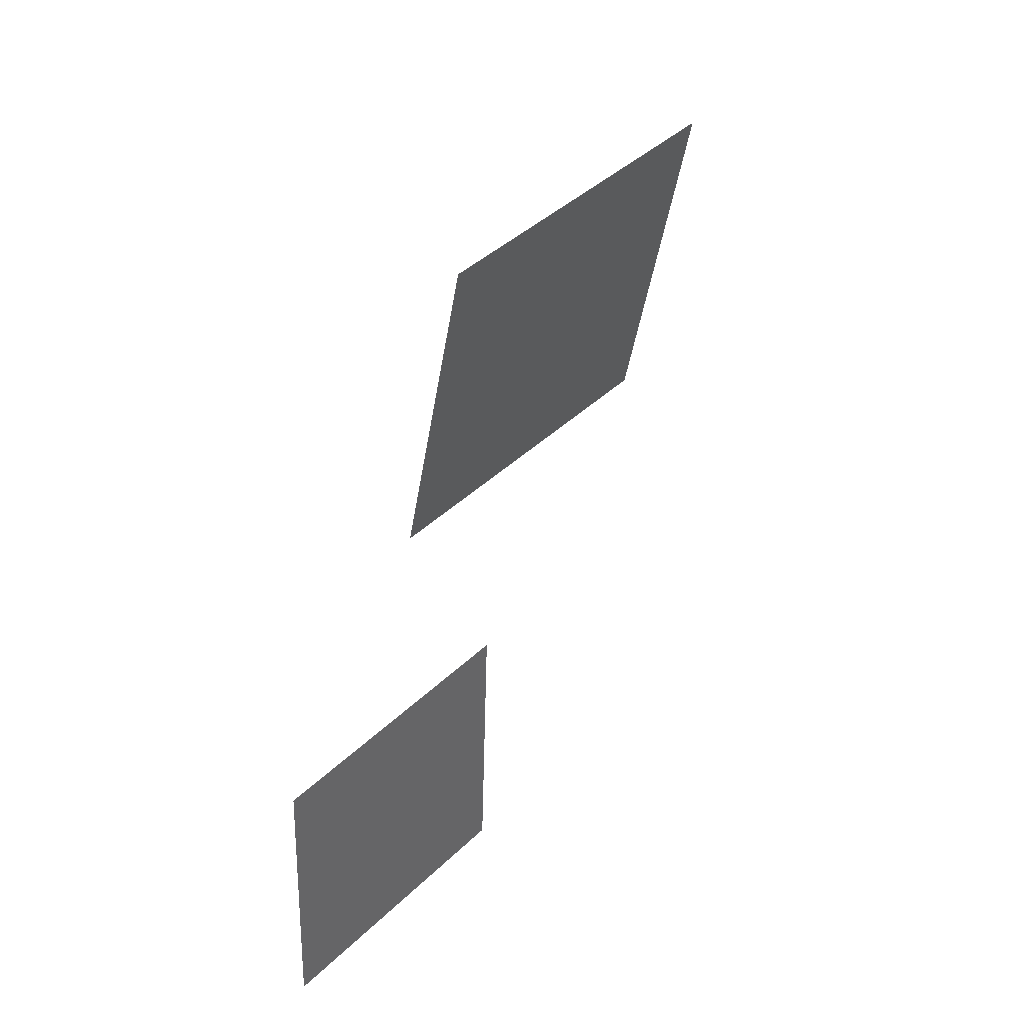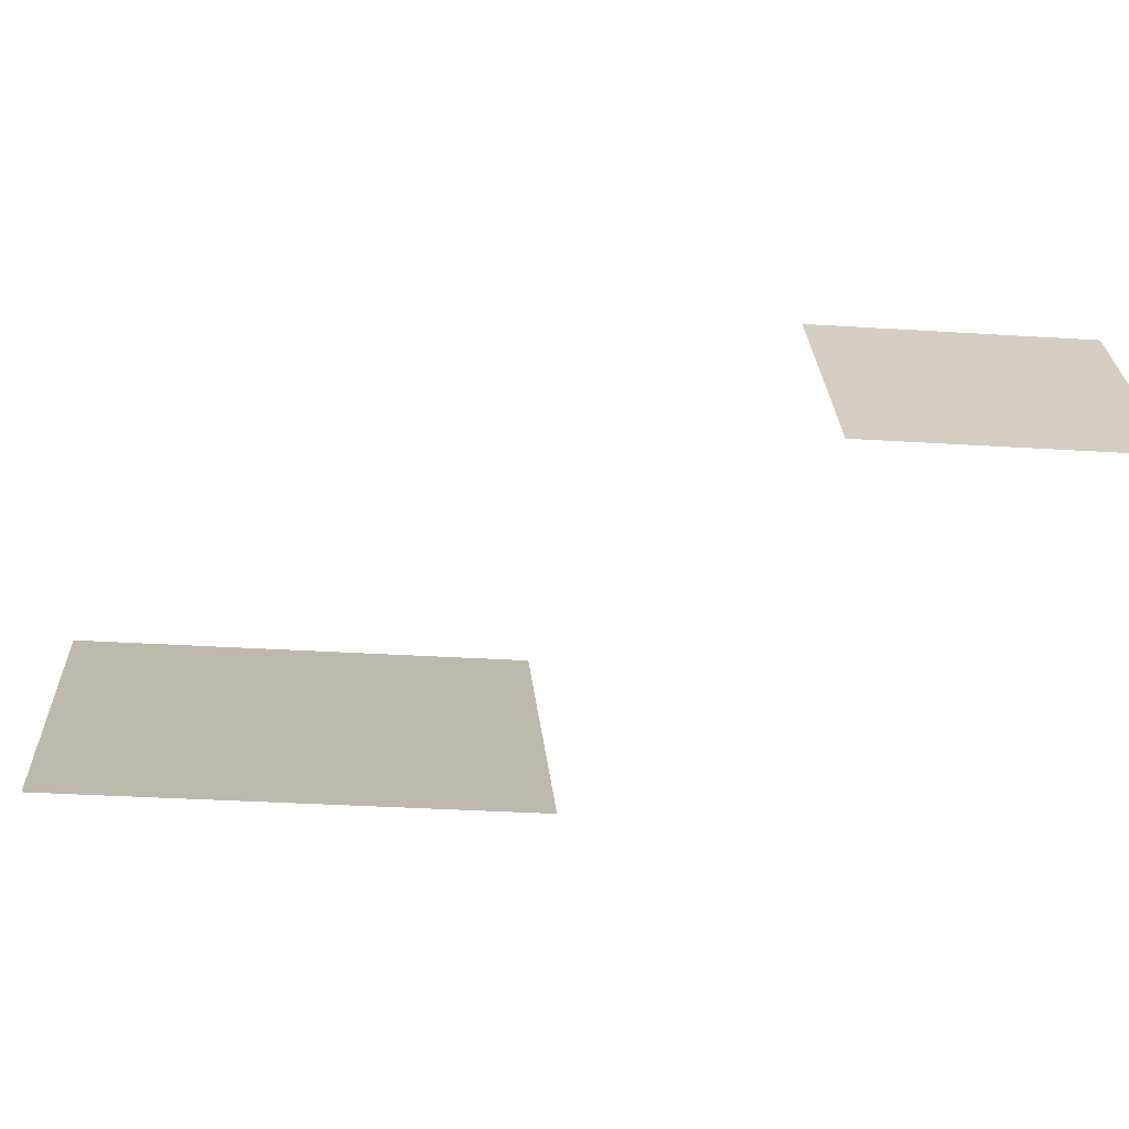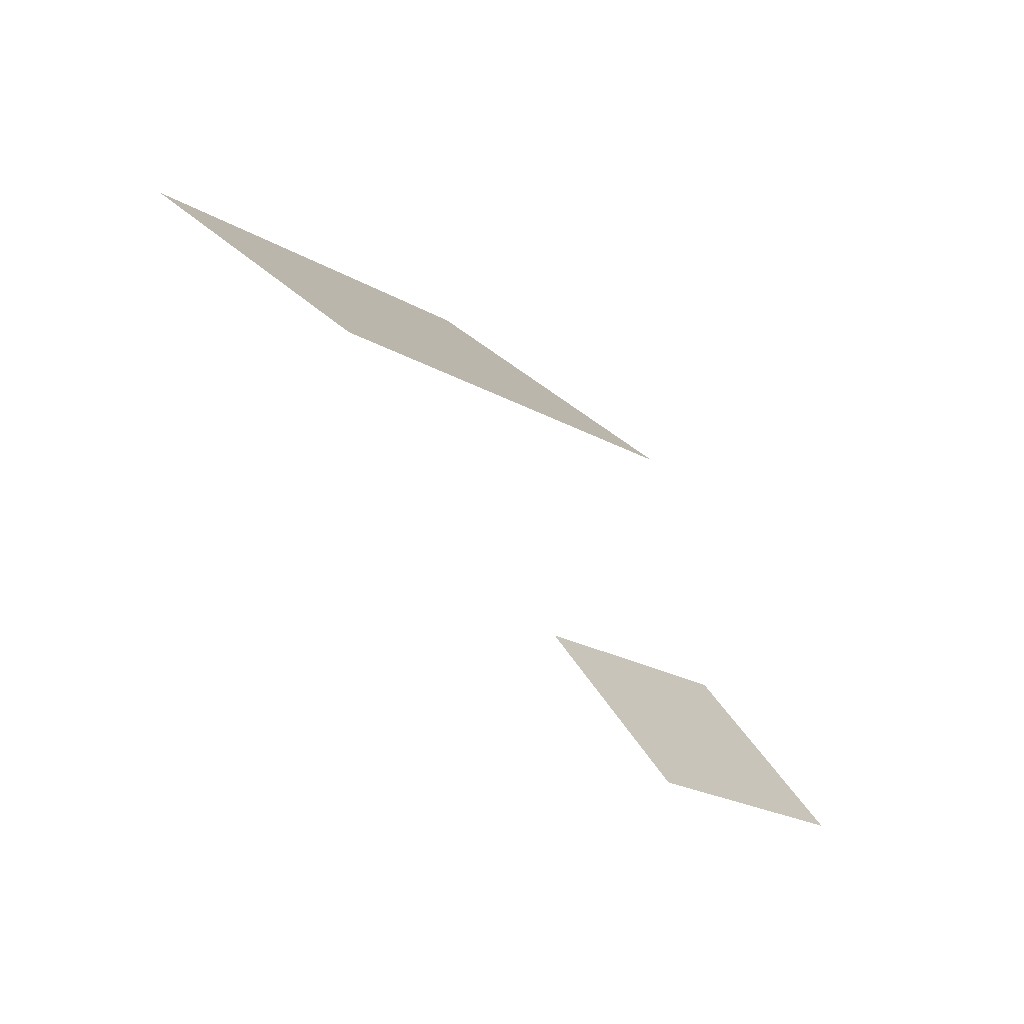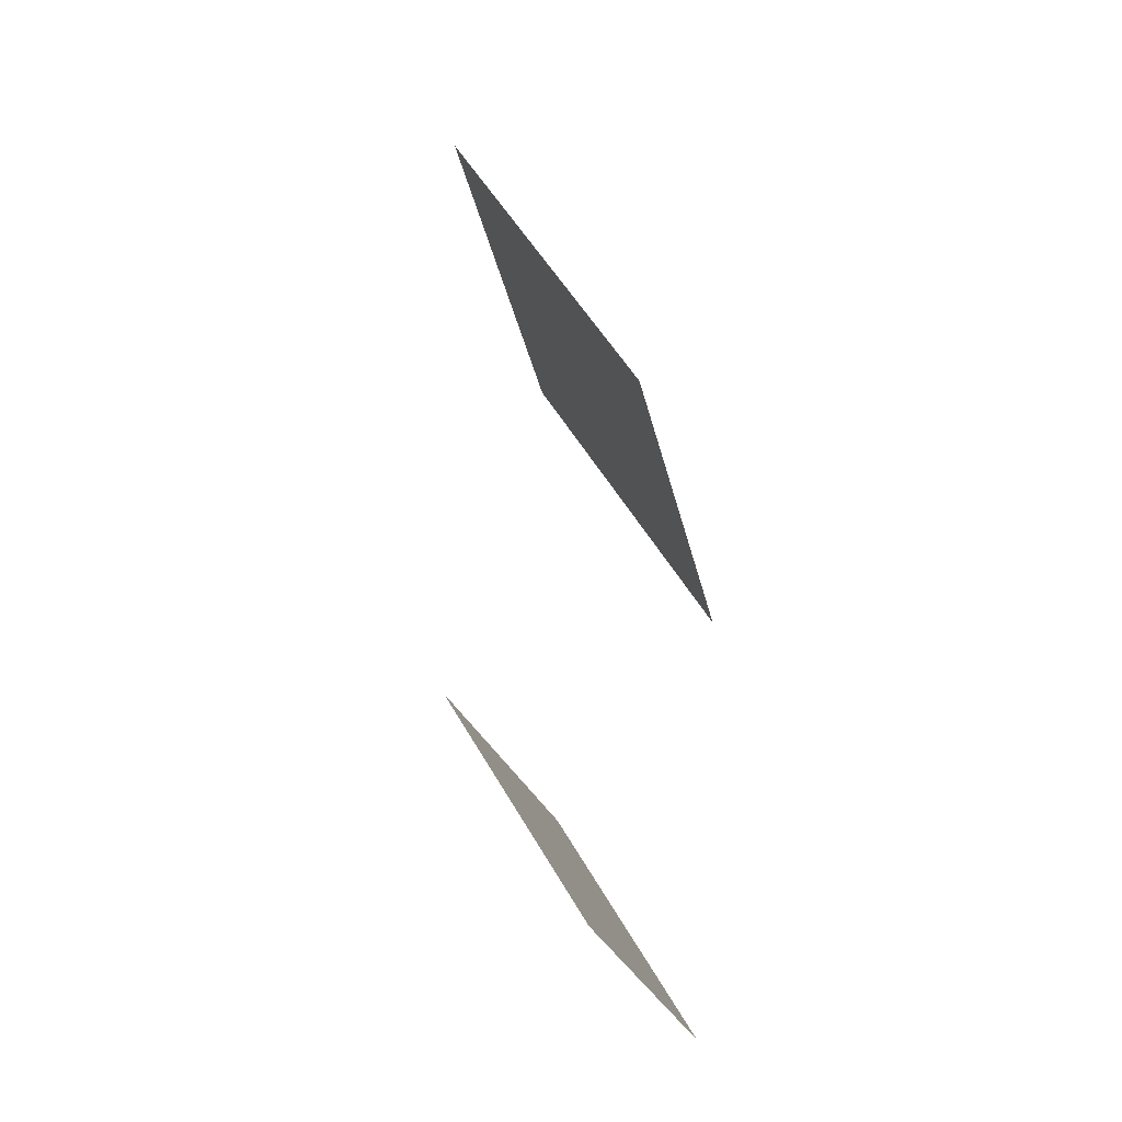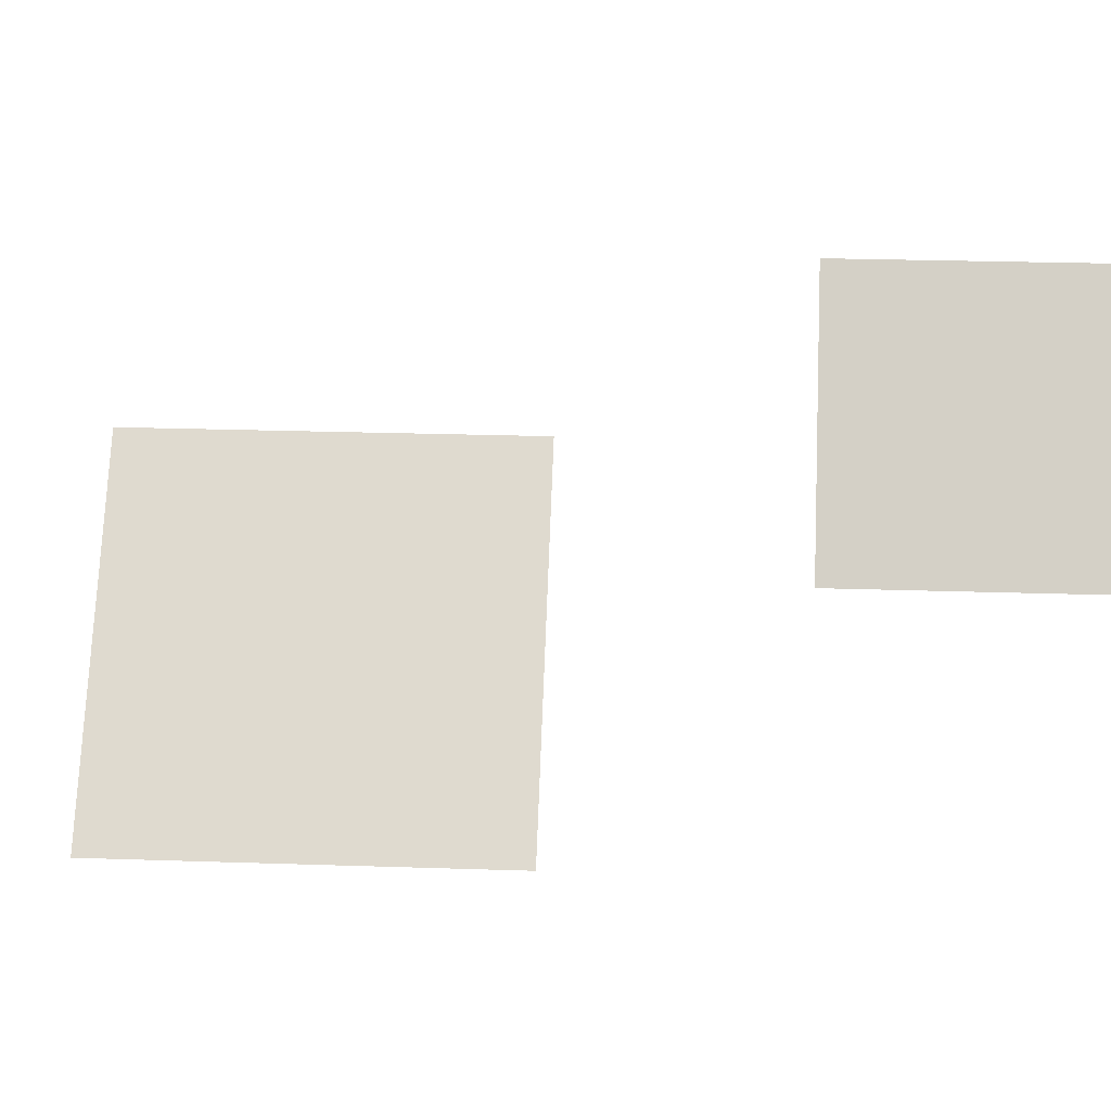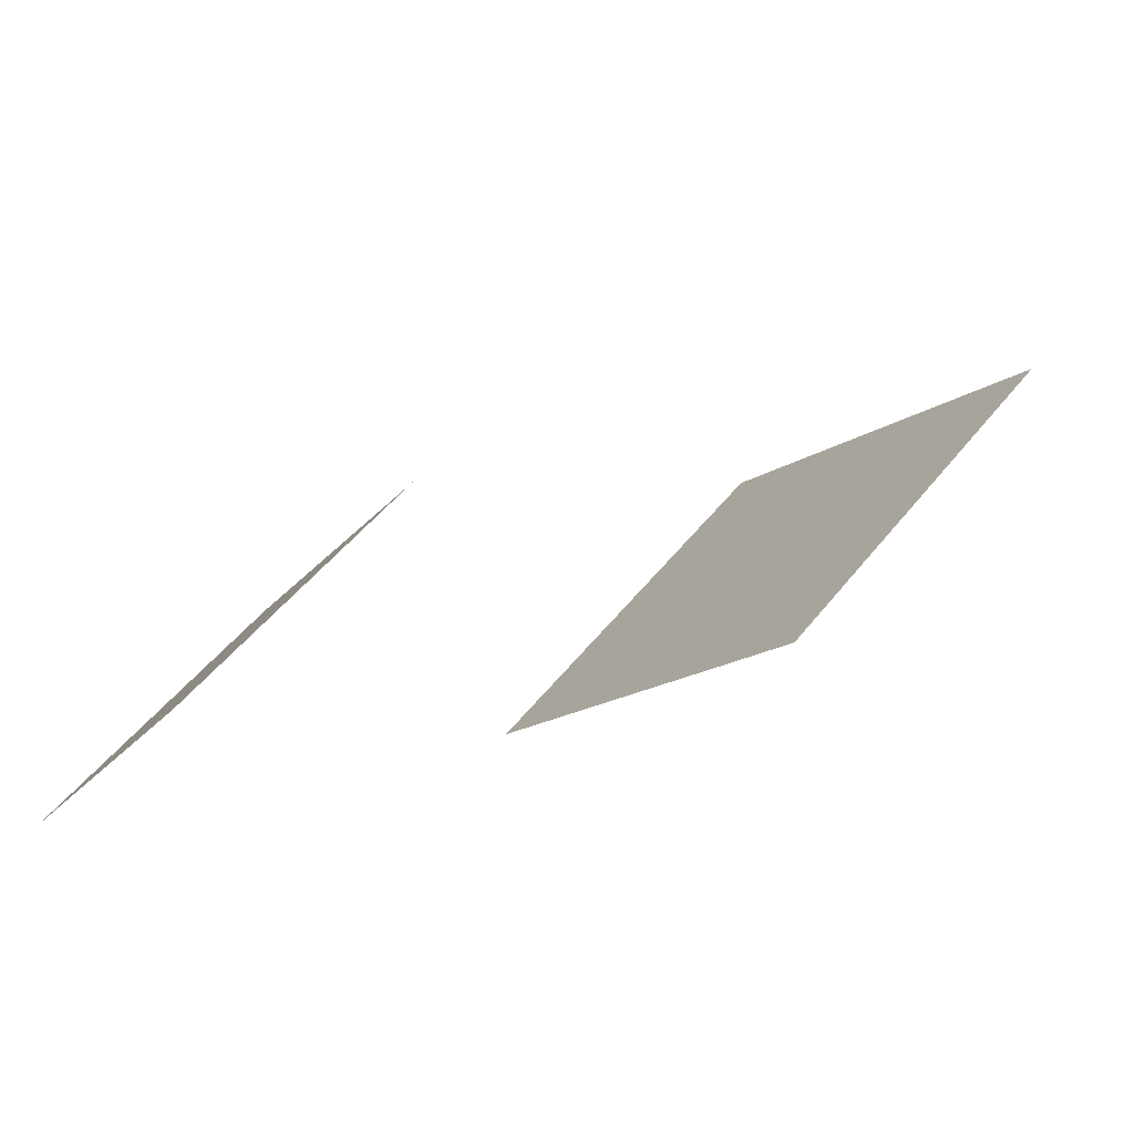
<metadata>
{"format":"obj","ext":"obj","renderer":"f3d","projection":"perspective","resolution":1024,"background":"white","views":[{"elev":-73.6,"azim":25.0,"up":"+Z"},{"elev":-30.2,"azim":129.6,"up":"+Y"},{"elev":65.3,"azim":177.4,"up":"+Z"},{"elev":-5.7,"azim":-130.1,"up":"+Z"},{"elev":25.0,"azim":138.1,"up":"+Y"},{"elev":44.5,"azim":-100.8,"up":"+Y"}]}
</metadata>
<code>
g _CombinedBG planes2_2
v -94.6 35.21 -23.97
v -110.9 67.87 -7.639
v -139.2 67.87 -35.92
v -122.9 35.21 -52.25
v -108.2 31.77 36.98
v -78.22 -10.66 6.978
v -35.79 -10.66 49.4
v -65.79 31.77 79.4
g _CombinedBG planes2_2_0
f 3 2 1
f 4 3 1
f 7 6 5
f 8 7 5

</code>
